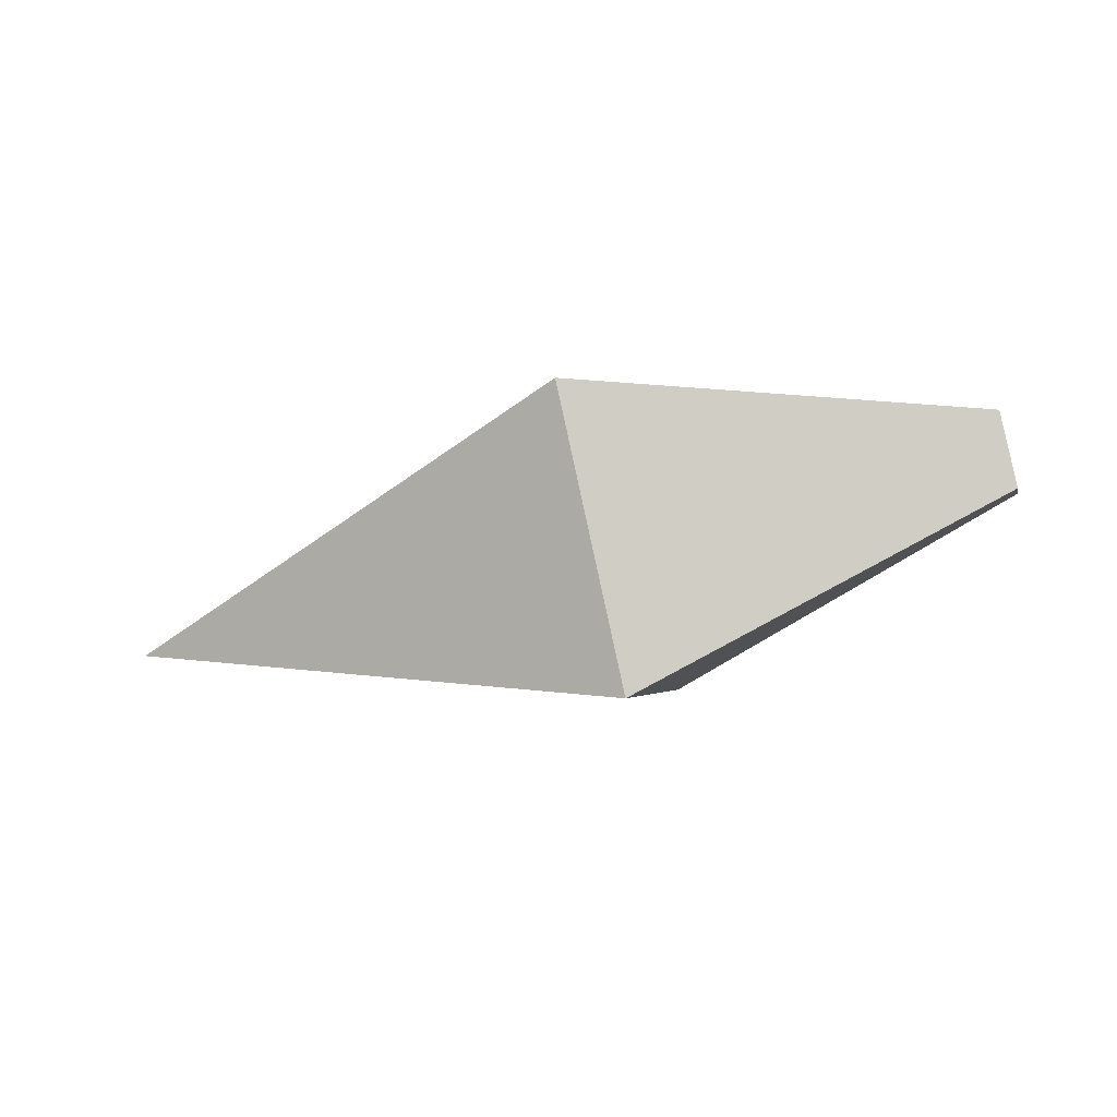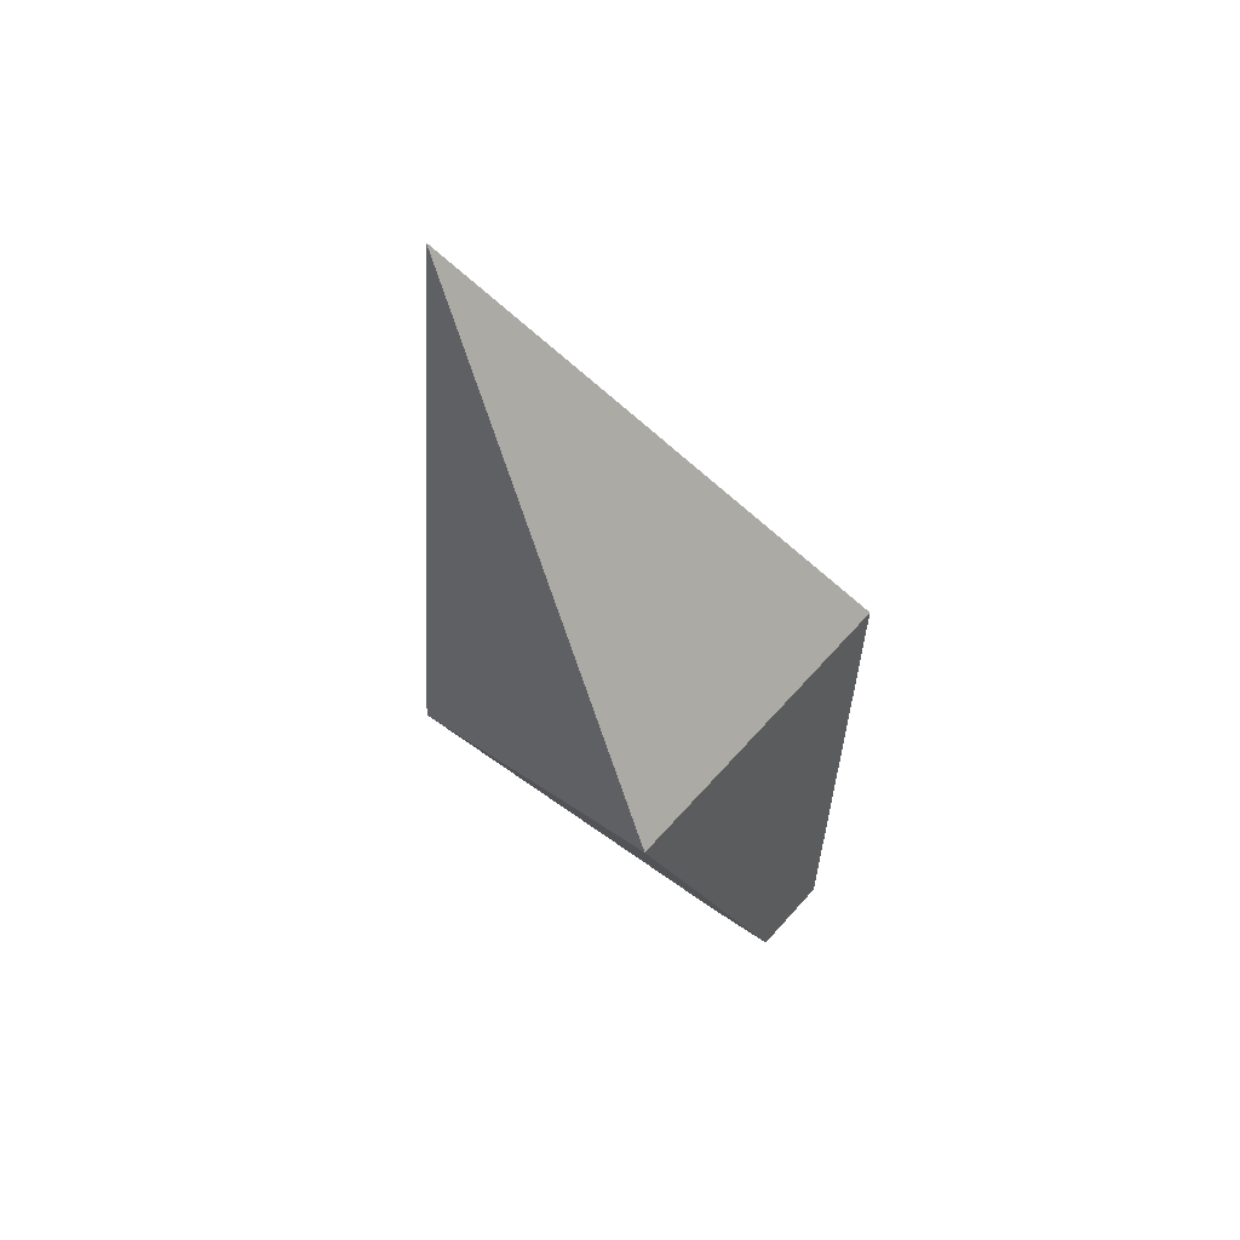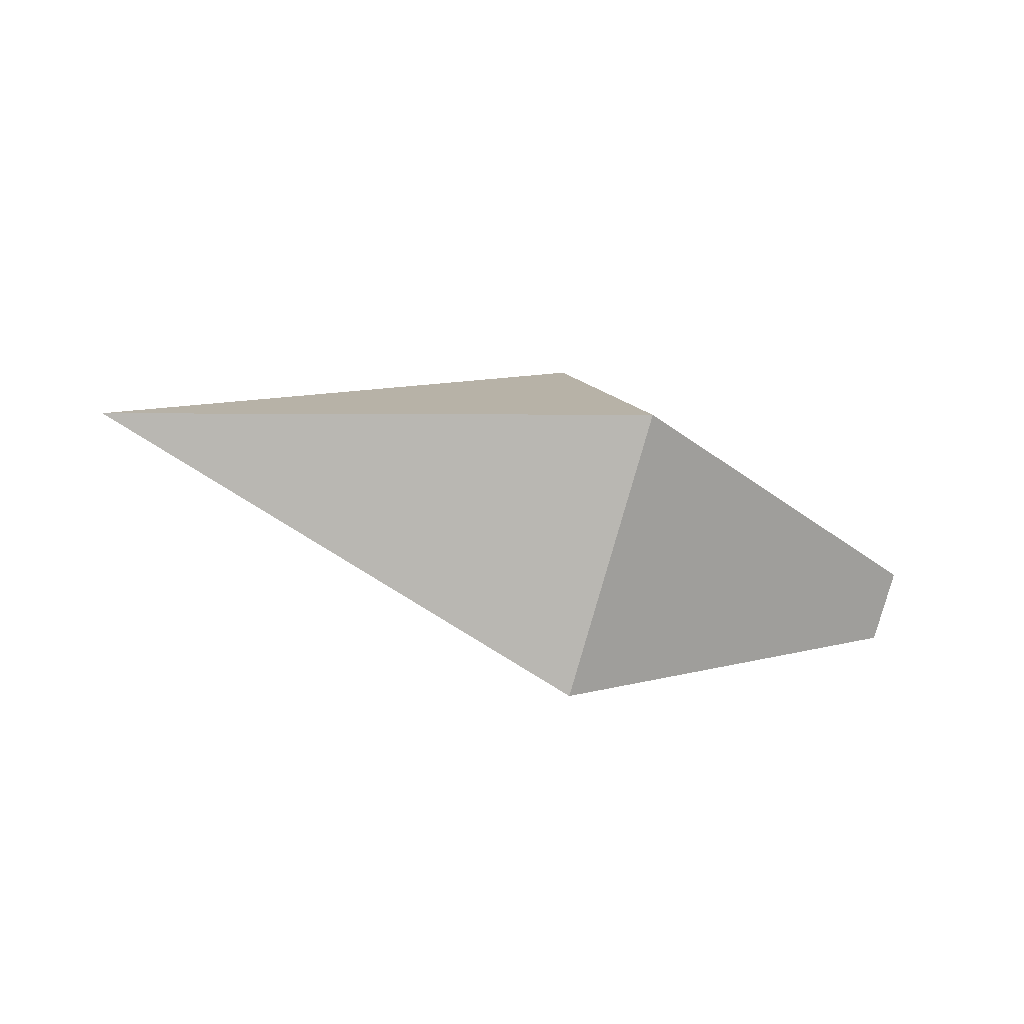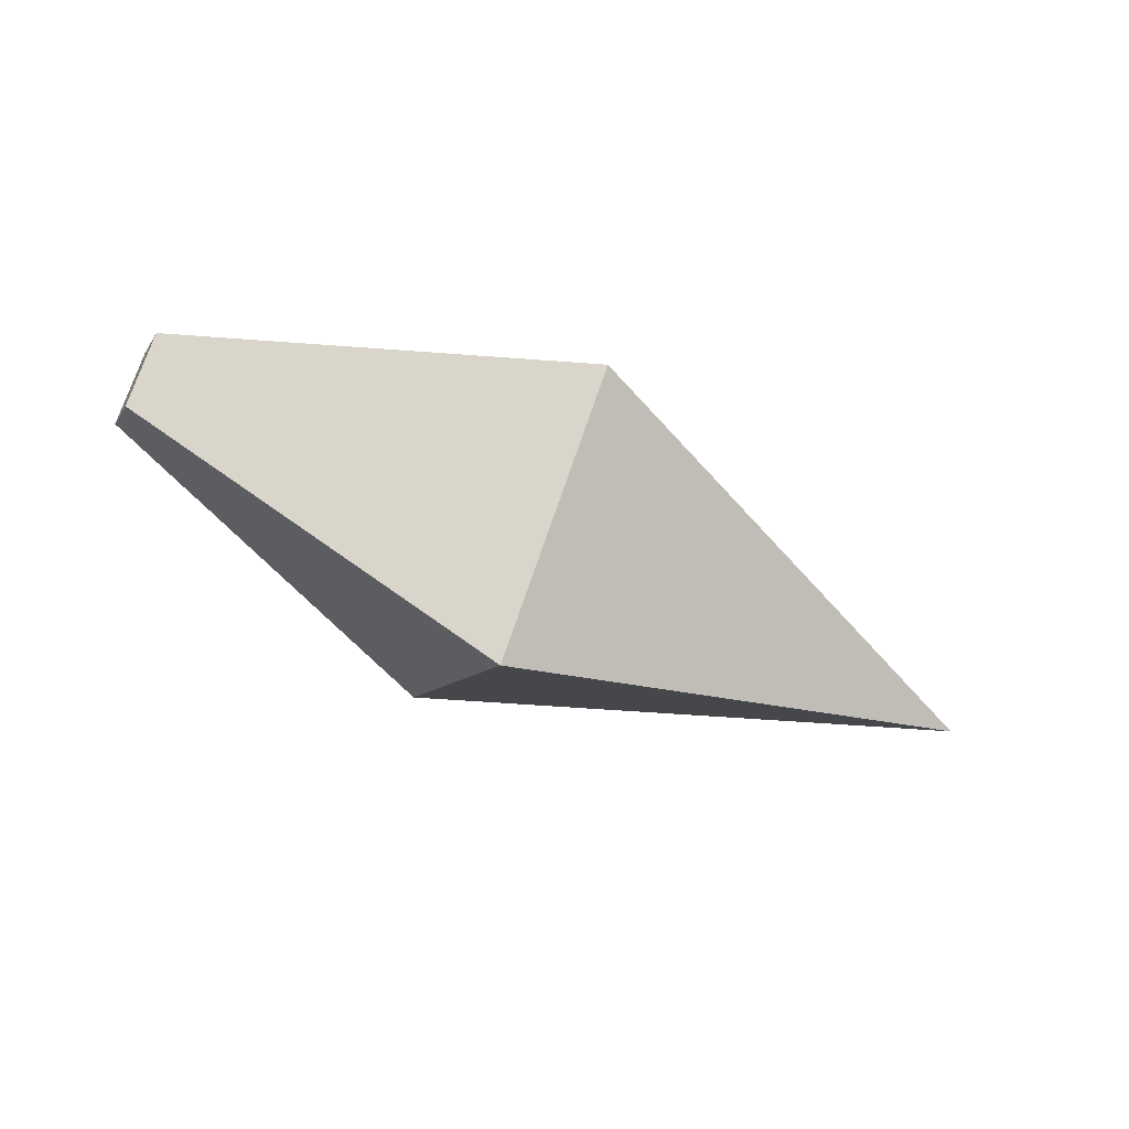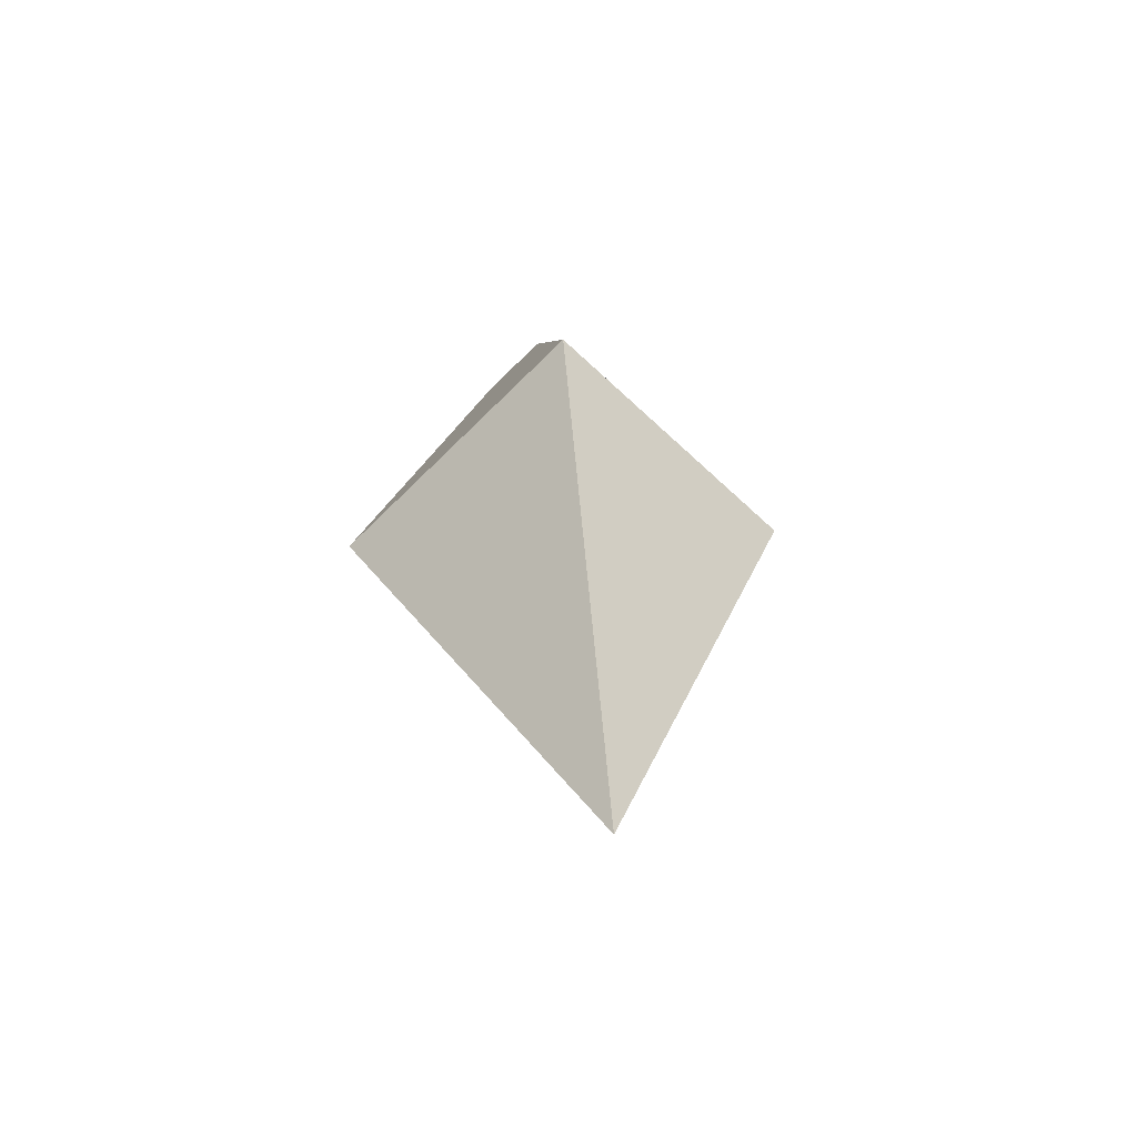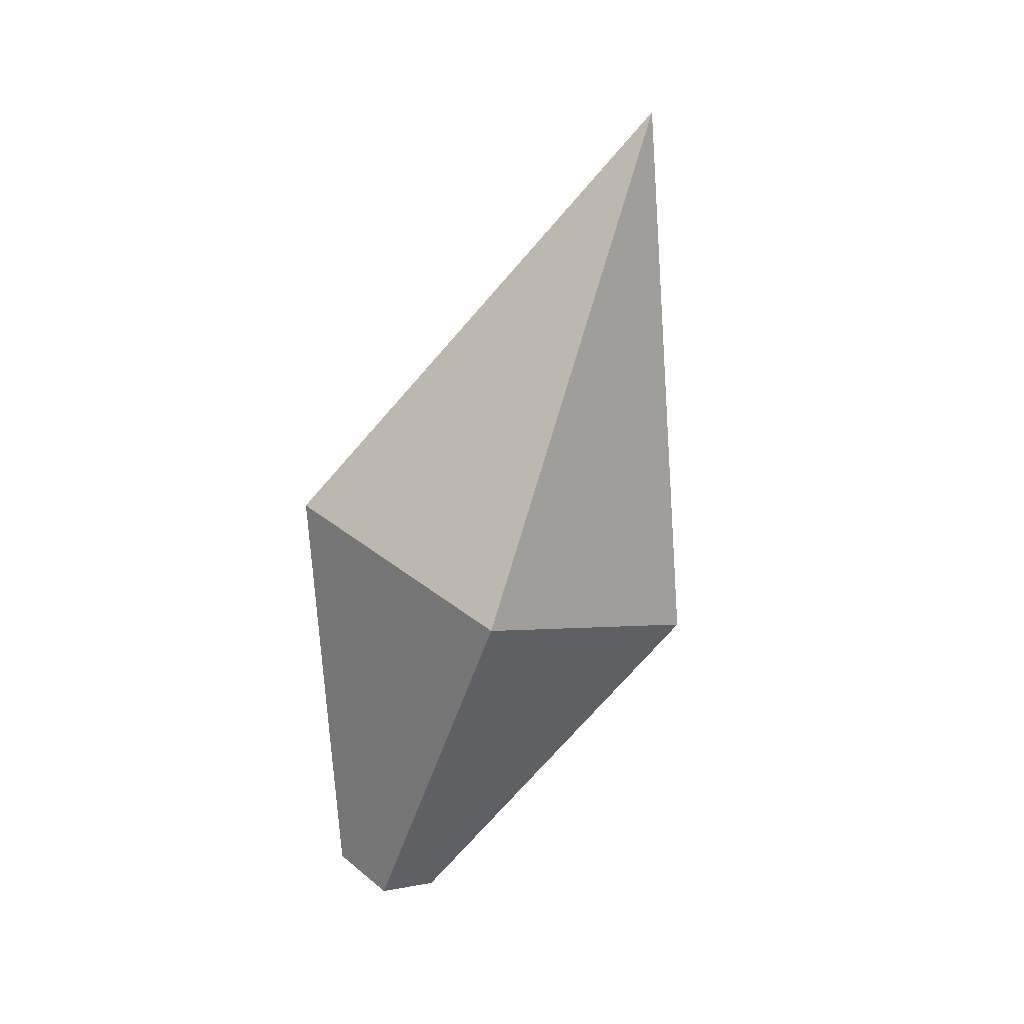
<metadata>
{"format":"obj","ext":"obj","renderer":"f3d","projection":"perspective","resolution":1024,"background":"white","views":[{"elev":-48.4,"azim":-162.5,"up":"+Y"},{"elev":-42.7,"azim":109.2,"up":"+Z"},{"elev":-34.8,"azim":157.1,"up":"+Y"},{"elev":-57.6,"azim":-27.1,"up":"+Z"},{"elev":28.1,"azim":85.4,"up":"+Z"},{"elev":-74.0,"azim":71.4,"up":"+Z"}]}
</metadata>
<code>
o Solid
v 0.6 0 0
v 0 0 -0.25
v 0 0 0.25
v 0 0.25 0
v 0 -0.25 0
v -0.3 0 -0.125
v -0.3 0 0.125
v -0.3 0.125 0
v -0.3 -0.125 0
v -0.45 -0.0625 0
v -0.45 0 -0.0625
v -0.45 0.0625 0
v -0.45 0 0.0625
f 4 1 2
f 2 8 4
f 4 7 3
f 4 3 1
f 5 2 1
f 5 6 2
f 3 9 5
f 5 1 3
f 6 12 8
f 7 10 9
f 8 13 7
f 9 11 6
f 10 12 11
f 2 6 8
f 4 8 7
f 5 9 6
f 3 7 9
f 6 11 12
f 7 13 10
f 8 12 13
f 9 10 11
f 10 13 12

</code>
